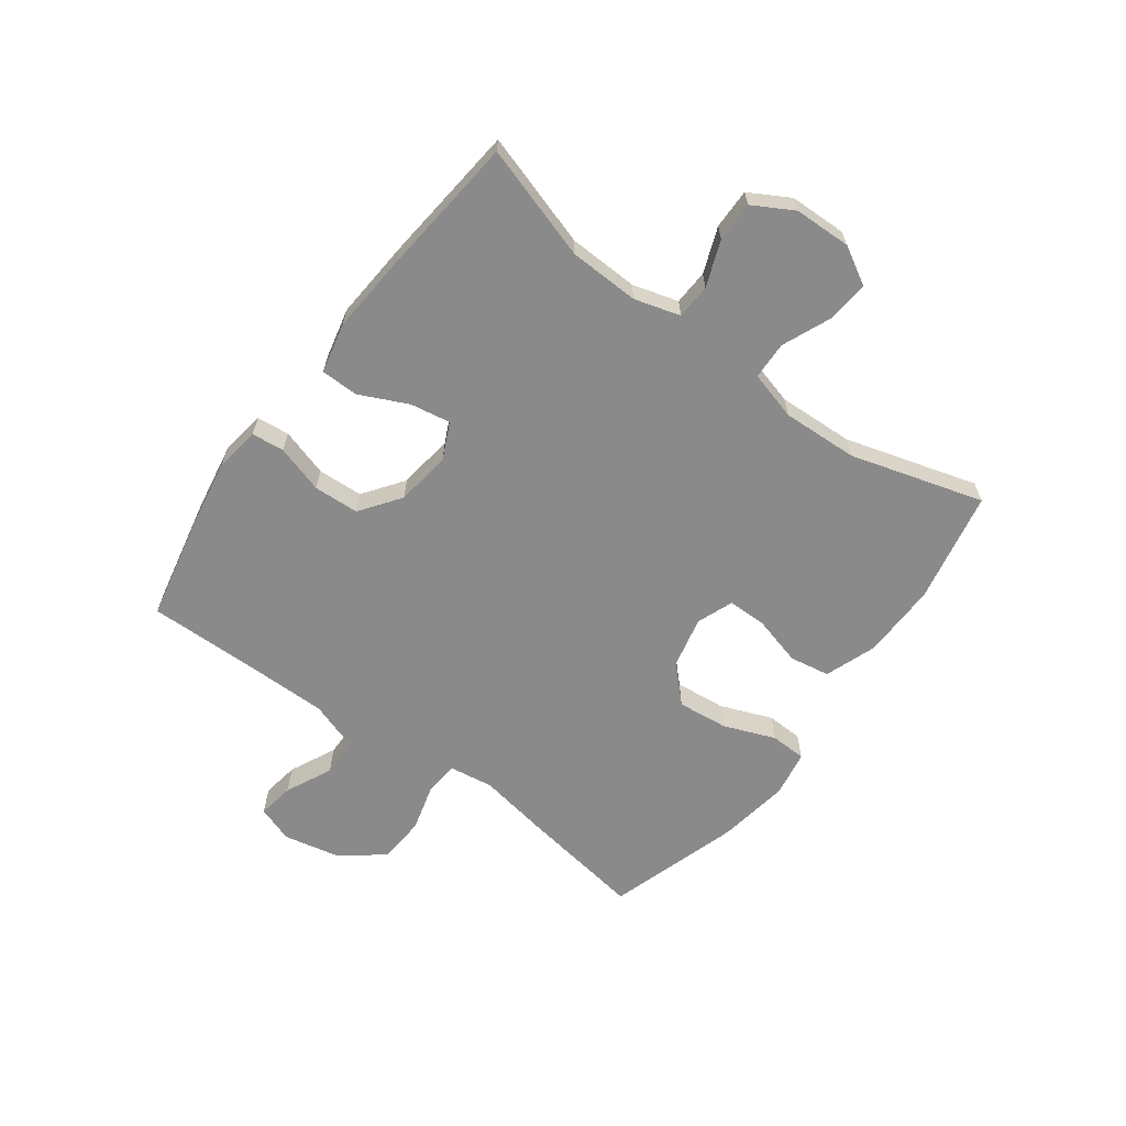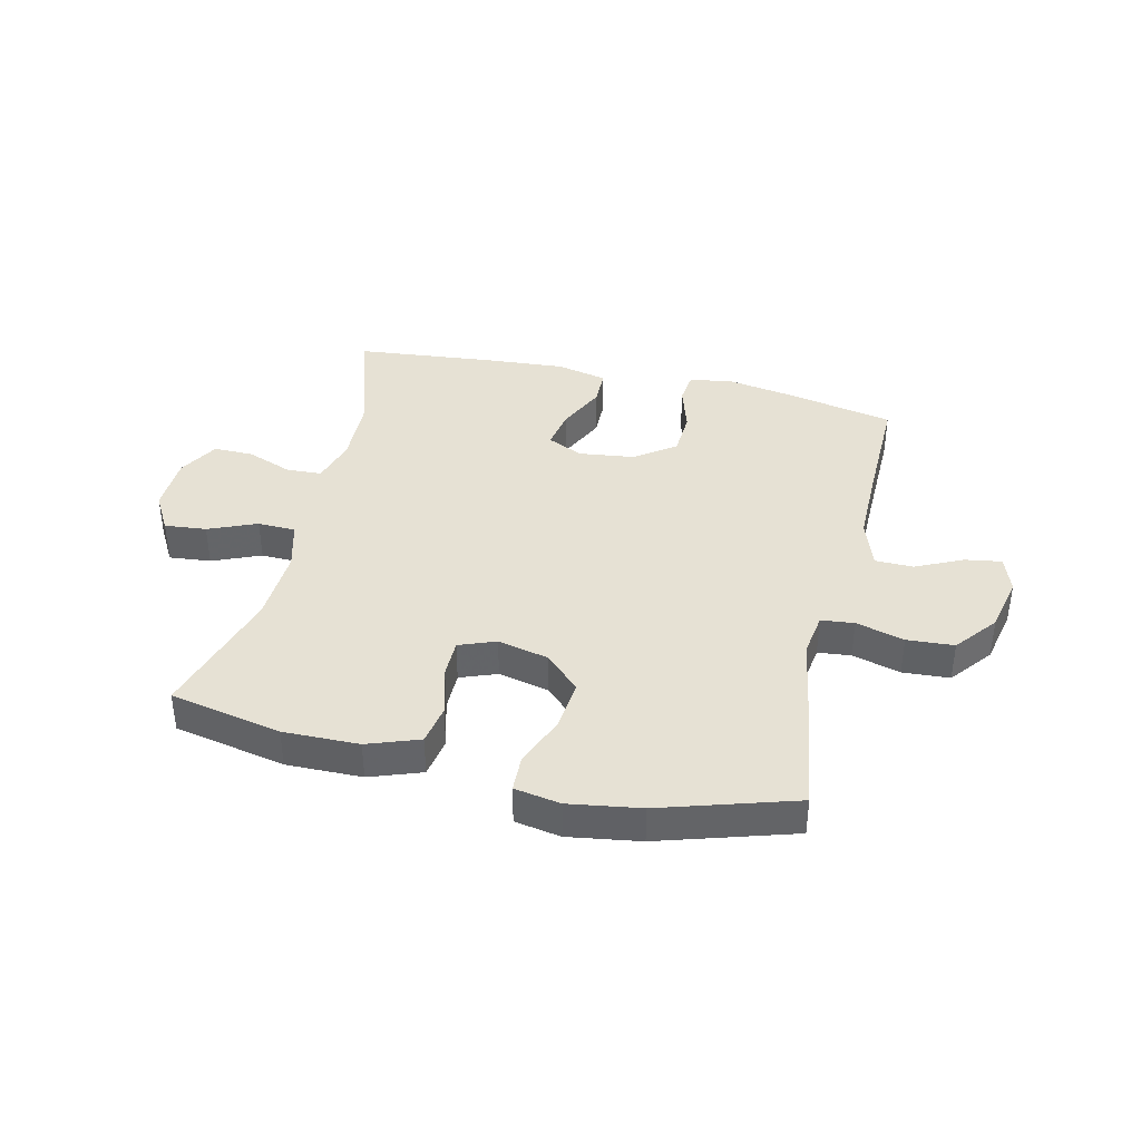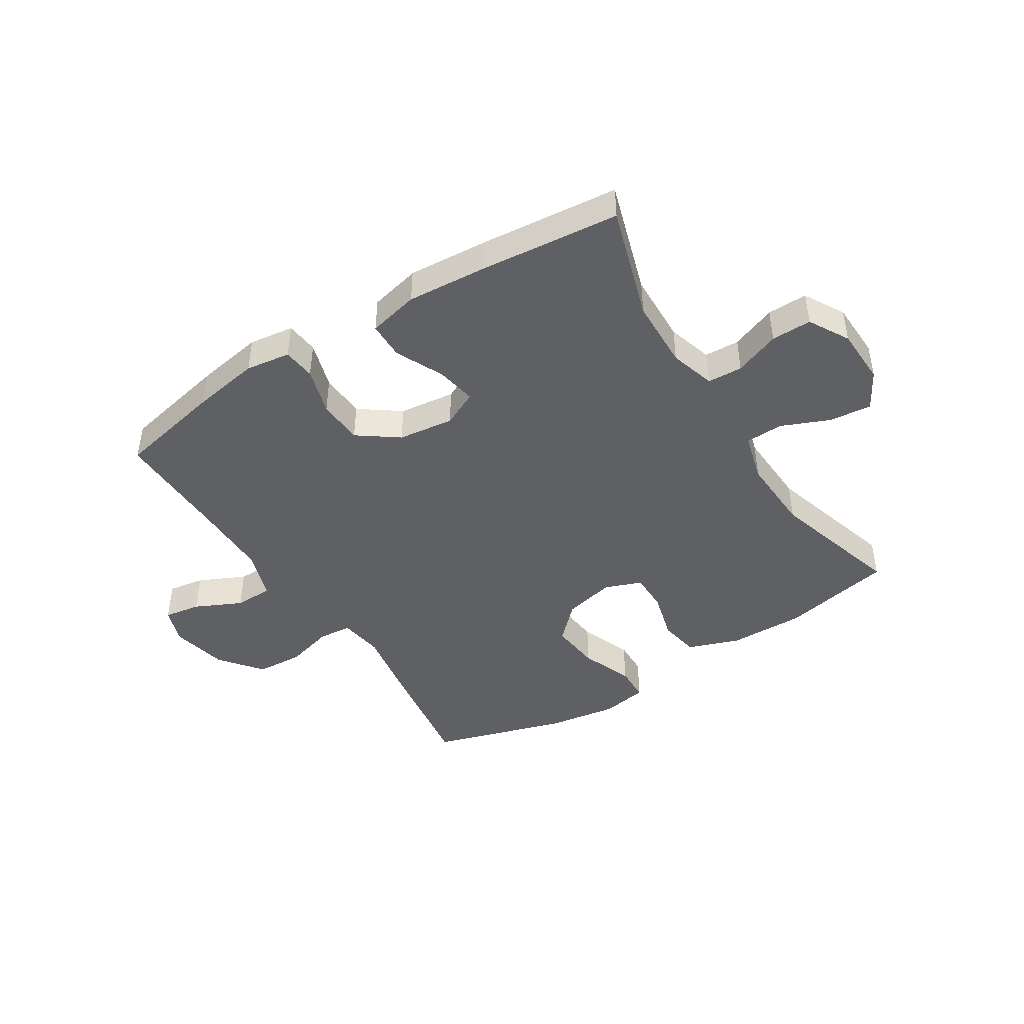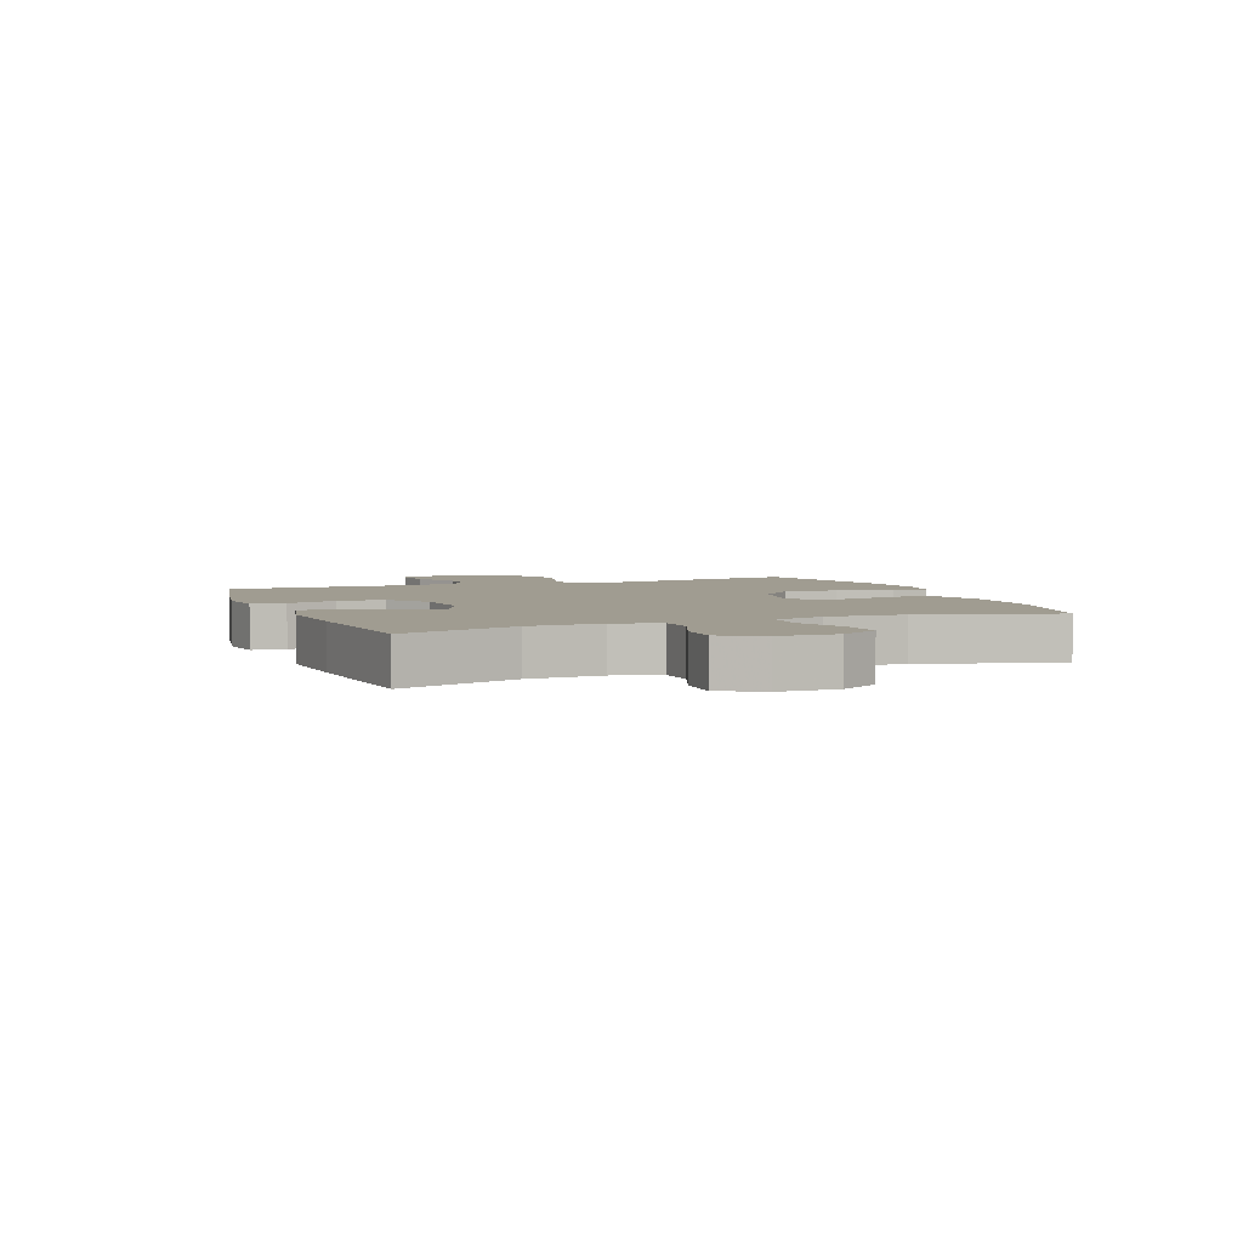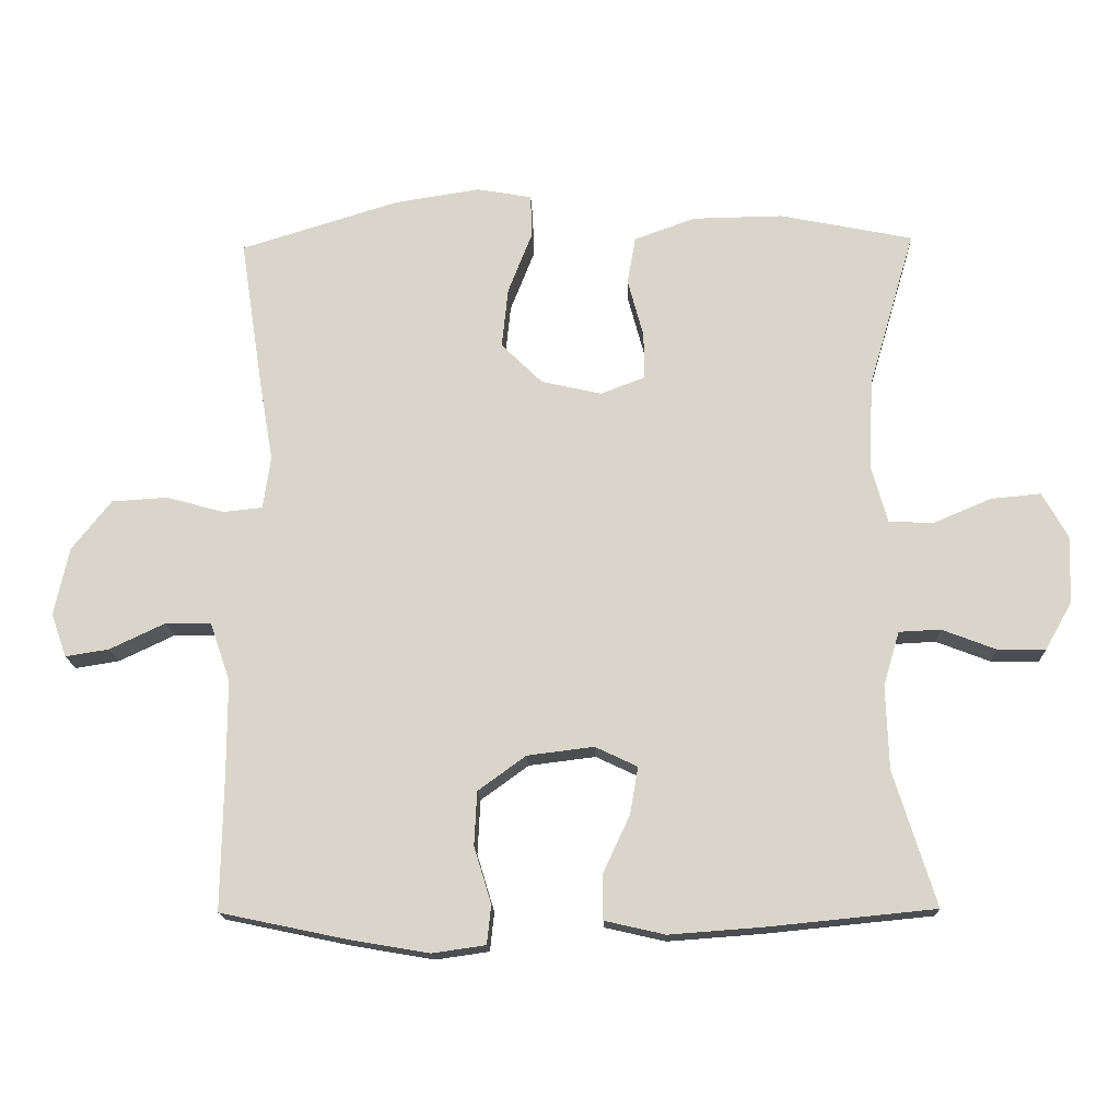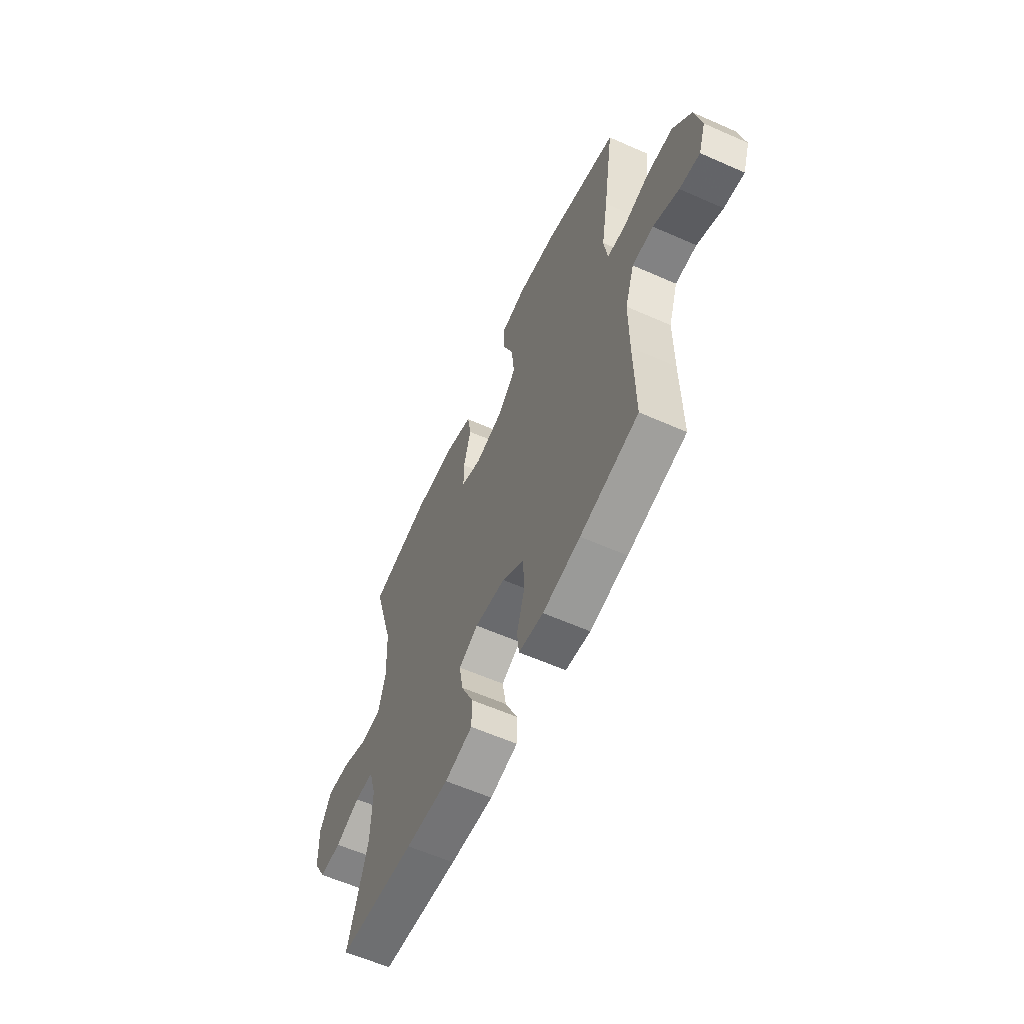
<metadata>
{"format":"obj","ext":"obj","renderer":"f3d","projection":"perspective","resolution":1024,"background":"white","views":[{"elev":-63.6,"azim":-126.5,"up":"+Y"},{"elev":39.1,"azim":13.2,"up":"+Y"},{"elev":-44.4,"azim":-147.7,"up":"+Y"},{"elev":4.3,"azim":-111.2,"up":"+Y"},{"elev":-16.3,"azim":-177.9,"up":"+Z"},{"elev":-60.0,"azim":65.6,"up":"+Z"}]}
</metadata>
<code>
v -0.5 0.07 0.5
v -0.308 0.07 0.539
v -0.178 0.07 0.537
v -0.089 0.07 0.505
v -0.077 0.07 0.436
v -0.1 0.07 0.351
v -0.1 0.07 0.284
v -0.037 0.07 0.26
v 0.051 0.07 0.28
v 0.11 0.07 0.338
v 0.101 0.07 0.425
v 0.066 0.07 0.514
v 0.068 0.07 0.576
v 0.147 0.07 0.59
v 0.27 0.07 0.571
v 0.5 0.07 0.5
v 0.467 0.07 0.282
v 0.447 0.07 0.166
v 0.458 0.07 0.09
v 0.515 0.07 0.084
v 0.598 0.07 0.107
v 0.679 0.07 0.102
v 0.736 0.07 0.03
v 0.757 0.07 -0.068
v 0.735 0.07 -0.131
v 0.672 0.07 -0.121
v 0.592 0.07 -0.083
v 0.526 0.07 -0.084
v 0.497 0.07 -0.169
v 0.497 0.07 -0.302
v 0.5 0.07 -0.5
v 0.319 0.07 -0.538
v 0.202 0.07 -0.558
v 0.125 0.07 -0.547
v 0.119 0.07 -0.491
v 0.144 0.07 -0.409
v 0.14 0.07 -0.331
v 0.071 0.07 -0.281
v -0.025 0.07 -0.269
v -0.086 0.07 -0.298
v -0.074 0.07 -0.367
v -0.035 0.07 -0.45
v -0.036 0.07 -0.514
v -0.123 0.07 -0.534
v -0.259 0.07 -0.524
v -0.5 0.07 -0.5
v -0.439 0.07 -0.305
v -0.435 0.07 -0.184
v -0.458 0.07 -0.106
v -0.518 0.07 -0.103
v -0.596 0.07 -0.133
v -0.665 0.07 -0.134
v -0.704 0.07 -0.065
v -0.707 0.07 0.033
v -0.67 0.07 0.098
v -0.598 0.07 0.091
v -0.515 0.07 0.056
v -0.45 0.07 0.058
v -0.427 0.07 0.142
v -0.433 0.07 0.272
v -0.5 0 0.5
v -0.308 0 0.539
v -0.178 0 0.537
v -0.089 0 0.505
v -0.077 0 0.436
v -0.1 0 0.351
v -0.1 0 0.284
v -0.037 0 0.26
v 0.051 0 0.28
v 0.11 0 0.338
v 0.101 0 0.425
v 0.066 0 0.514
v 0.068 0 0.576
v 0.147 0 0.59
v 0.27 0 0.571
v 0.5 0 0.5
v 0.467 0 0.282
v 0.447 0 0.166
v 0.458 0 0.09
v 0.515 0 0.084
v 0.598 0 0.107
v 0.679 0 0.102
v 0.736 0 0.03
v 0.757 0 -0.068
v 0.735 0 -0.131
v 0.672 0 -0.121
v 0.592 0 -0.083
v 0.526 0 -0.084
v 0.497 0 -0.169
v 0.497 0 -0.302
v 0.5 0 -0.5
v 0.319 0 -0.538
v 0.202 0 -0.558
v 0.125 0 -0.547
v 0.119 0 -0.491
v 0.144 0 -0.409
v 0.14 0 -0.331
v 0.071 0 -0.281
v -0.025 0 -0.269
v -0.086 0 -0.298
v -0.074 0 -0.367
v -0.035 0 -0.45
v -0.036 0 -0.514
v -0.123 0 -0.534
v -0.259 0 -0.524
v -0.5 0 -0.5
v -0.439 0 -0.305
v -0.435 0 -0.184
v -0.458 0 -0.106
v -0.518 0 -0.103
v -0.596 0 -0.133
v -0.665 0 -0.134
v -0.704 0 -0.065
v -0.707 0 0.033
v -0.67 0 0.098
v -0.598 0 0.091
v -0.515 0 0.056
v -0.45 0 0.058
v -0.427 0 0.142
v -0.433 0 0.272
f 55 56 57
f 54 55 57
f 53 54 57
f 52 53 57
f 51 52 57
f 50 51 57
f 49 50 57 58
f 48 49 58 59
f 45 46 47
f 44 45 47
f 43 44 47
f 42 43 47
f 41 42 47
f 40 41 47 48
f 39 40 48 59
f 34 35 36
f 33 34 36
f 32 33 36
f 31 32 36
f 30 31 36
f 29 30 36 37
f 28 29 37 38
f 25 26 27
f 24 25 27
f 23 24 27
f 22 23 27
f 21 22 27
f 20 21 27
f 19 20 27 28
f 16 17 18
f 15 16 18
f 14 15 18
f 13 14 18
f 12 13 18
f 11 12 18
f 10 11 18 19
f 28 38 39
f 19 28 39
f 10 19 39
f 9 10 39
f 4 5 6
f 3 4 6
f 2 3 6
f 1 2 6
f 60 1 6
f 60 6 7
f 59 60 7 8
f 8 9 39 59
f 117 116 115
f 117 115 114
f 117 114 113
f 117 113 112
f 117 112 111
f 117 111 110
f 118 117 110 109
f 119 118 109 108
f 107 106 105
f 107 105 104
f 107 104 103
f 107 103 102
f 107 102 101
f 108 107 101 100
f 119 108 100 99
f 96 95 94
f 96 94 93
f 96 93 92
f 96 92 91
f 96 91 90
f 97 96 90 89
f 98 97 89 88
f 87 86 85
f 87 85 84
f 87 84 83
f 87 83 82
f 87 82 81
f 87 81 80
f 88 87 80 79
f 78 77 76
f 78 76 75
f 78 75 74
f 78 74 73
f 78 73 72
f 78 72 71
f 79 78 71 70
f 99 98 88
f 99 88 79
f 99 79 70
f 99 70 69
f 66 65 64
f 66 64 63
f 66 63 62
f 66 62 61
f 66 61 120
f 67 66 120
f 68 67 120 119
f 119 99 69 68
f 1 61 62 2
f 2 62 63 3
f 3 63 64 4
f 4 64 65 5
f 5 65 66 6
f 6 66 67 7
f 7 67 68 8
f 8 68 69 9
f 9 69 70 10
f 10 70 71 11
f 11 71 72 12
f 12 72 73 13
f 13 73 74 14
f 14 74 75 15
f 15 75 76 16
f 16 76 77 17
f 17 77 78 18
f 18 78 79 19
f 19 79 80 20
f 20 80 81 21
f 21 81 82 22
f 22 82 83 23
f 23 83 84 24
f 24 84 85 25
f 25 85 86 26
f 26 86 87 27
f 27 87 88 28
f 28 88 89 29
f 29 89 90 30
f 30 90 91 31
f 31 91 92 32
f 32 92 93 33
f 33 93 94 34
f 34 94 95 35
f 35 95 96 36
f 36 96 97 37
f 37 97 98 38
f 38 98 99 39
f 39 99 100 40
f 40 100 101 41
f 41 101 102 42
f 42 102 103 43
f 43 103 104 44
f 44 104 105 45
f 45 105 106 46
f 46 106 107 47
f 47 107 108 48
f 48 108 109 49
f 49 109 110 50
f 50 110 111 51
f 51 111 112 52
f 52 112 113 53
f 53 113 114 54
f 54 114 115 55
f 55 115 116 56
f 56 116 117 57
f 57 117 118 58
f 58 118 119 59
f 59 119 120 60
f 60 120 61 1

</code>
